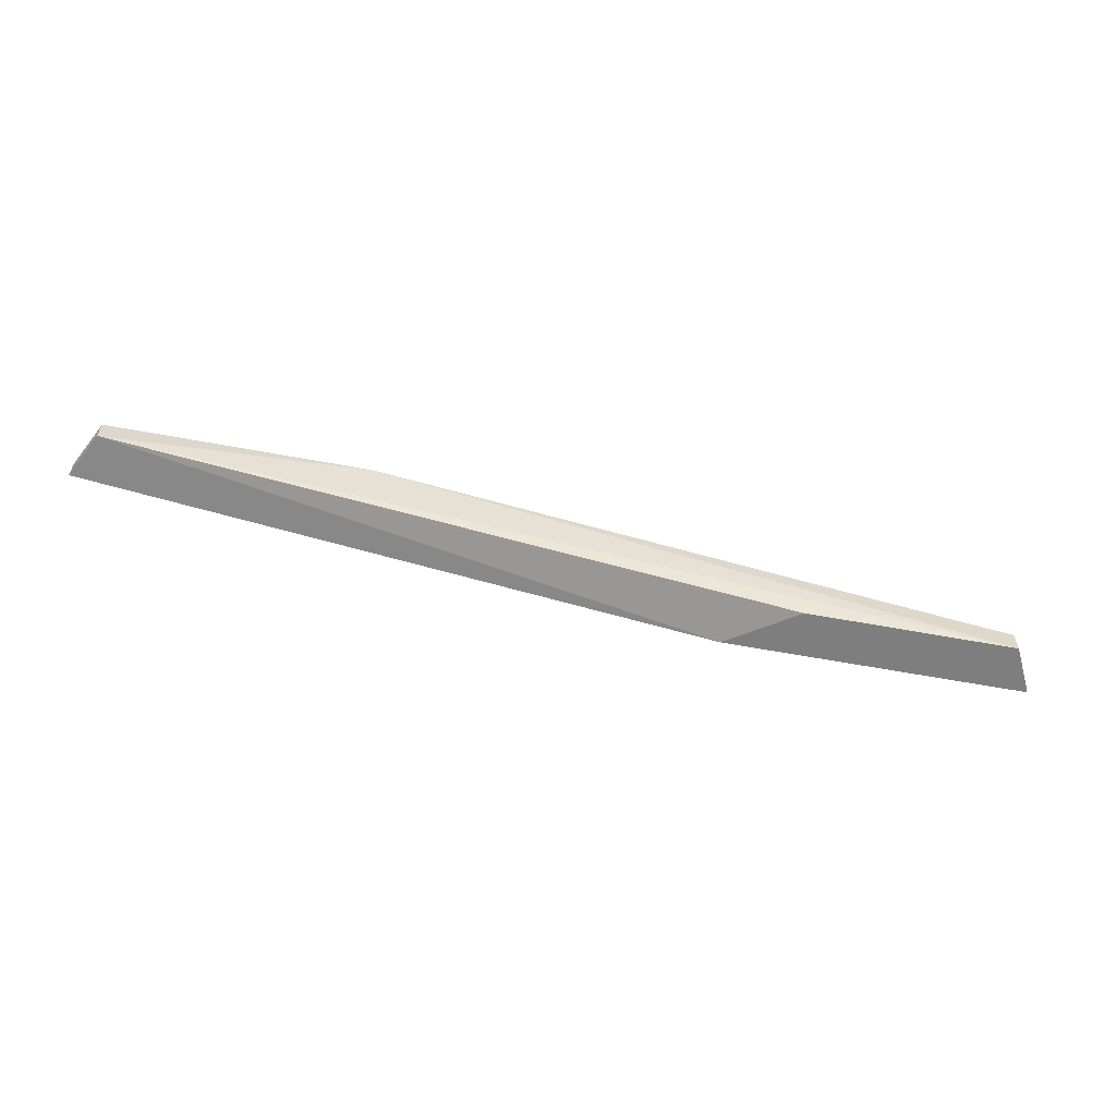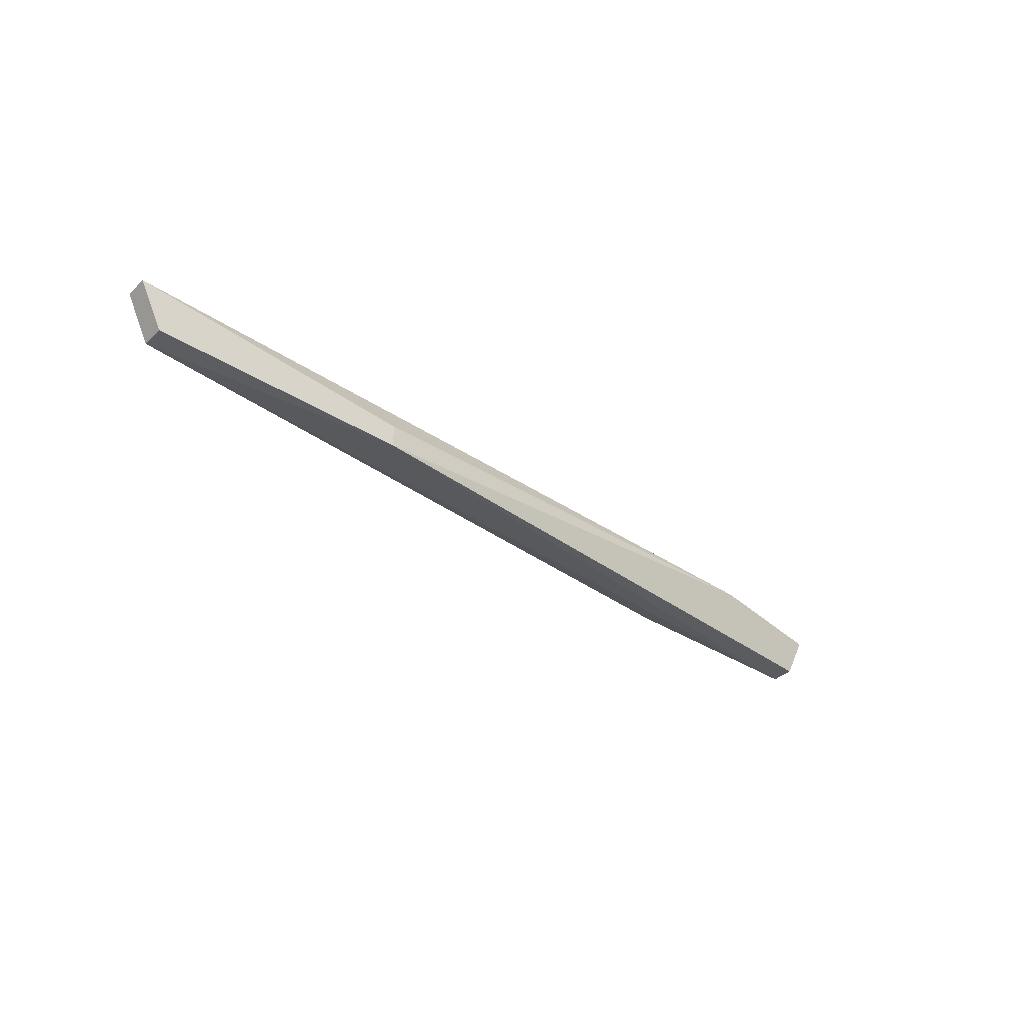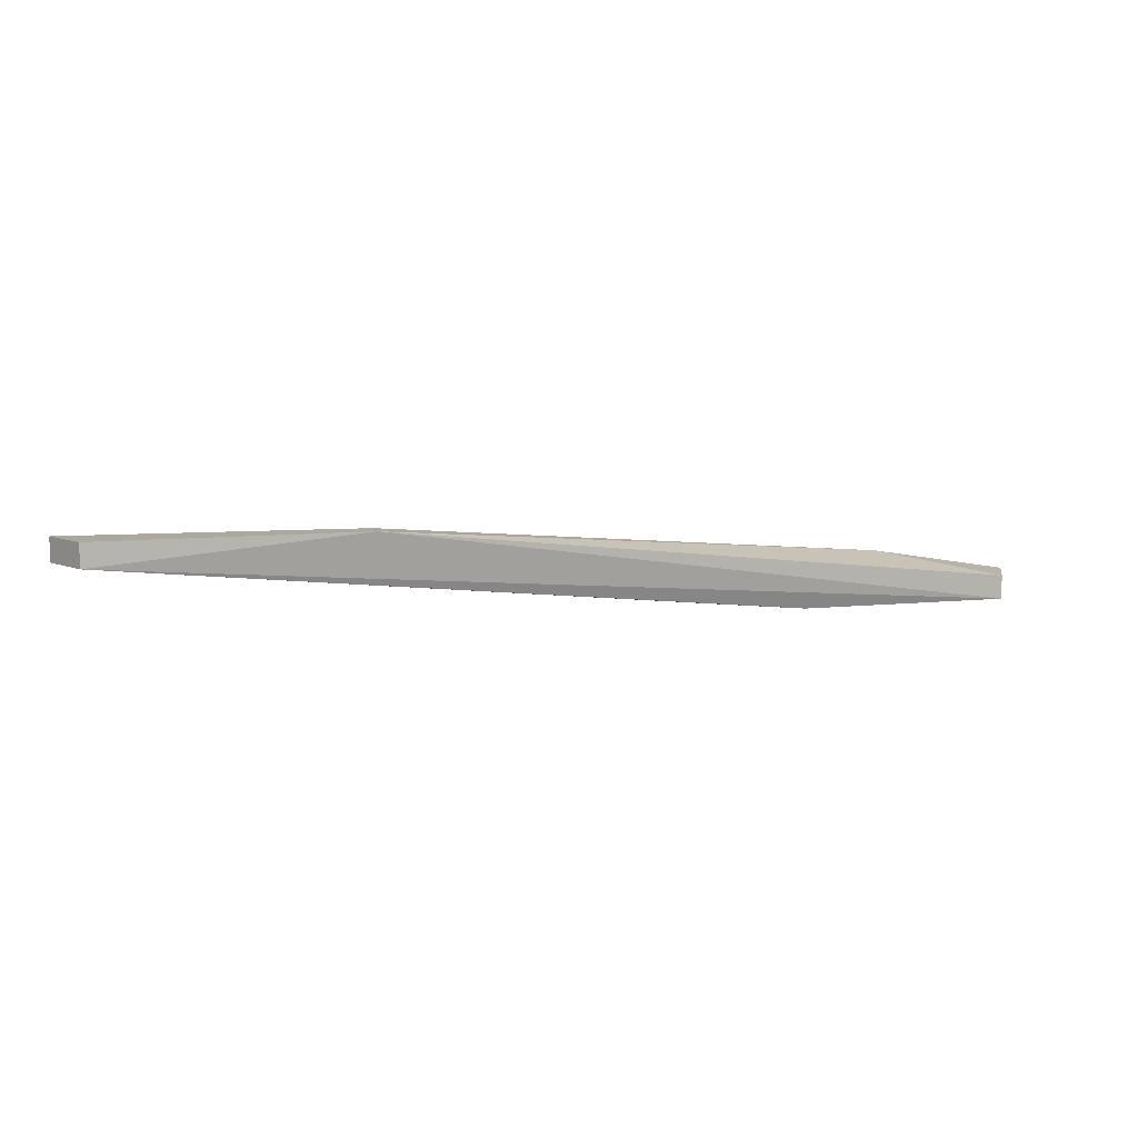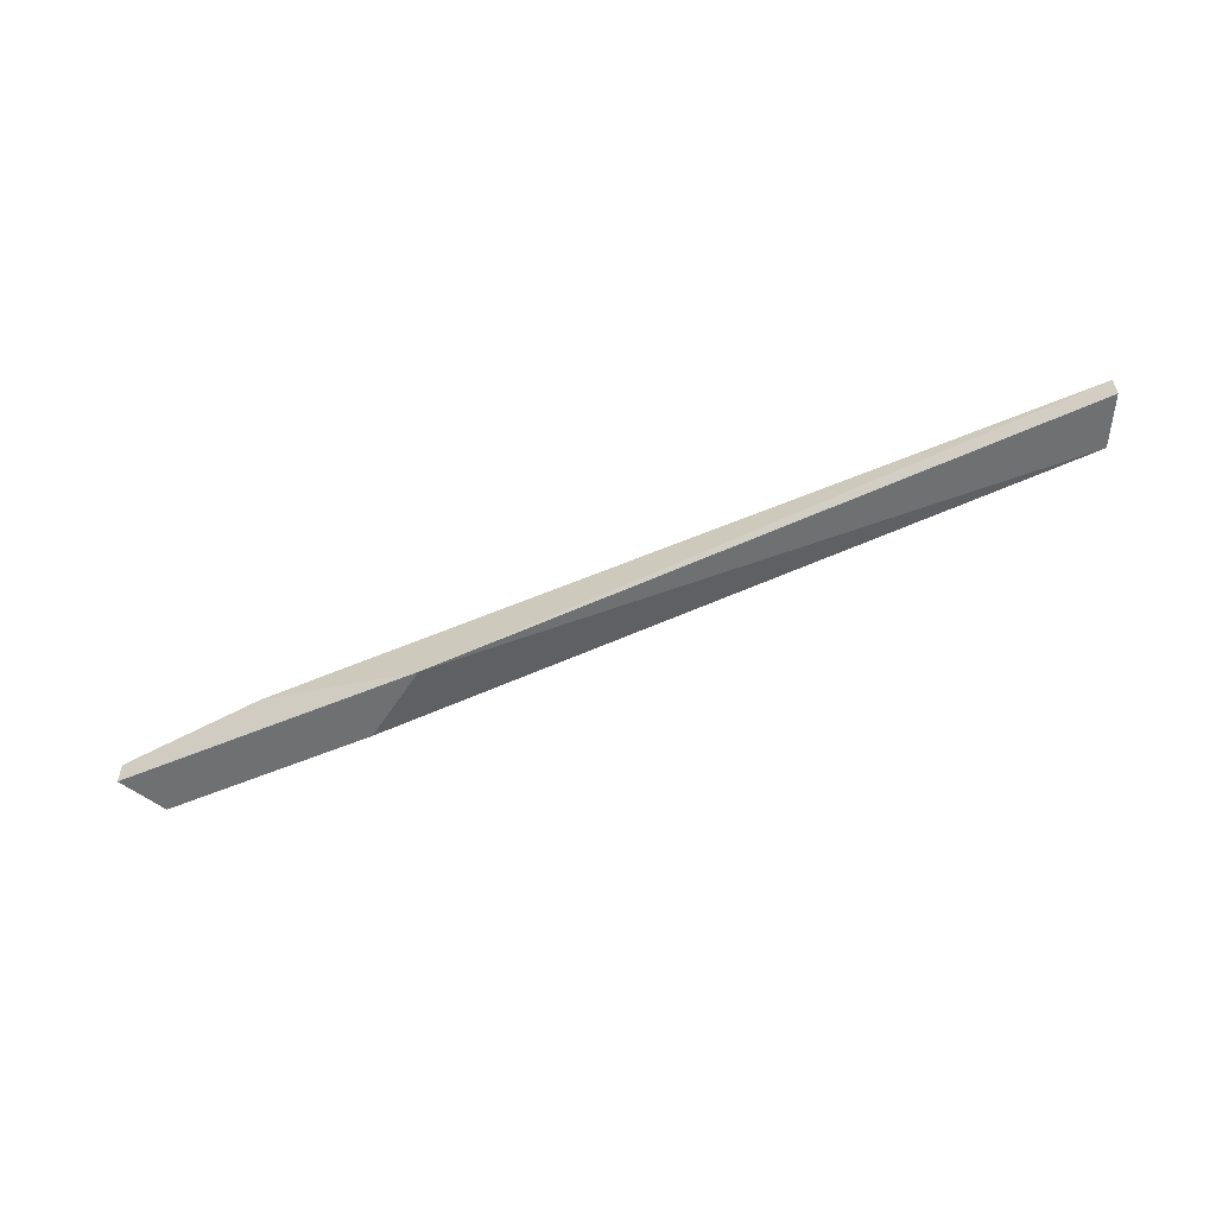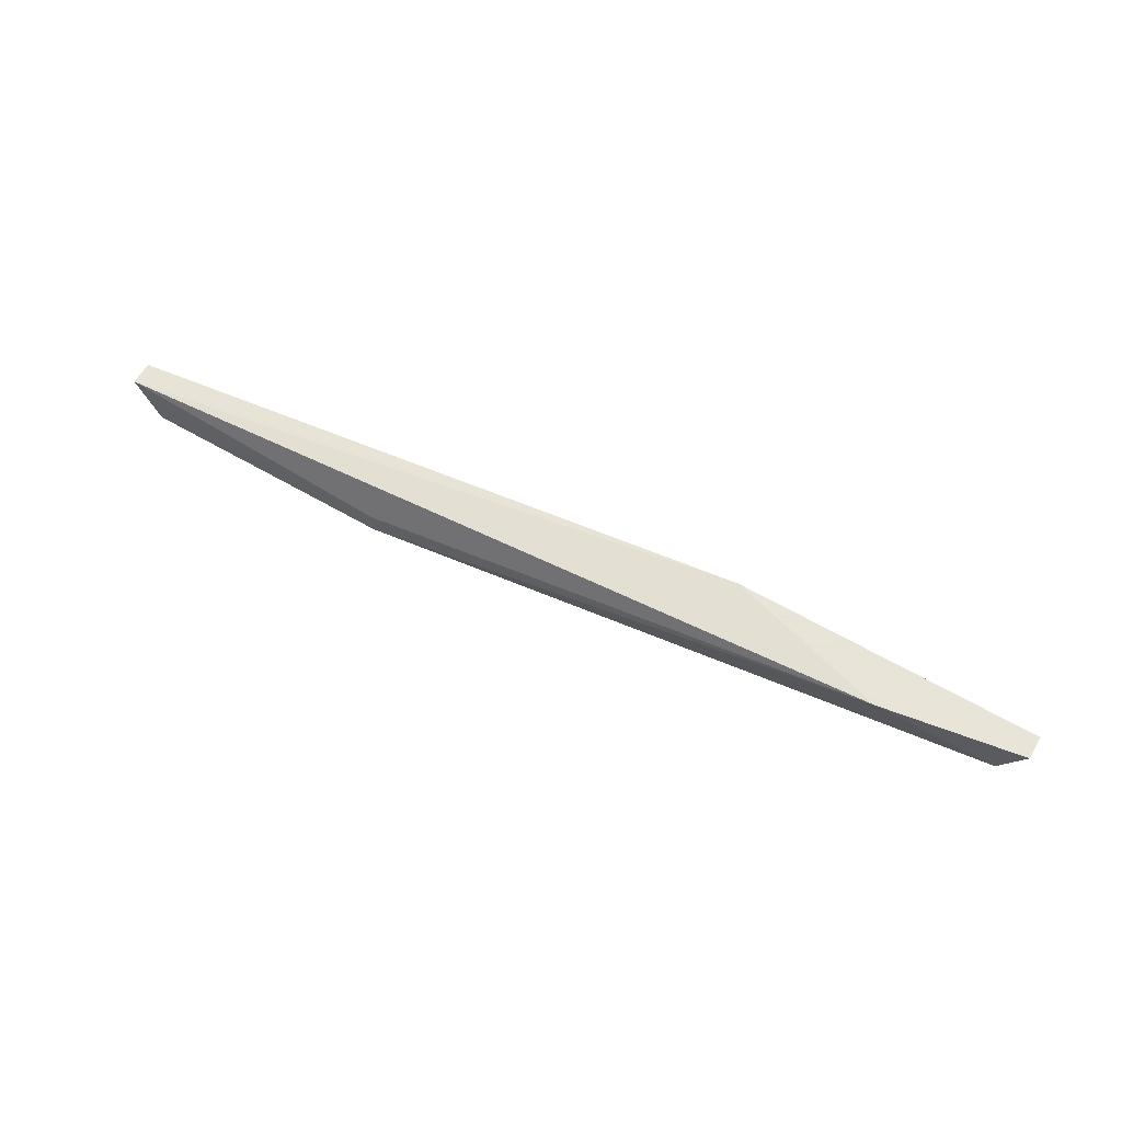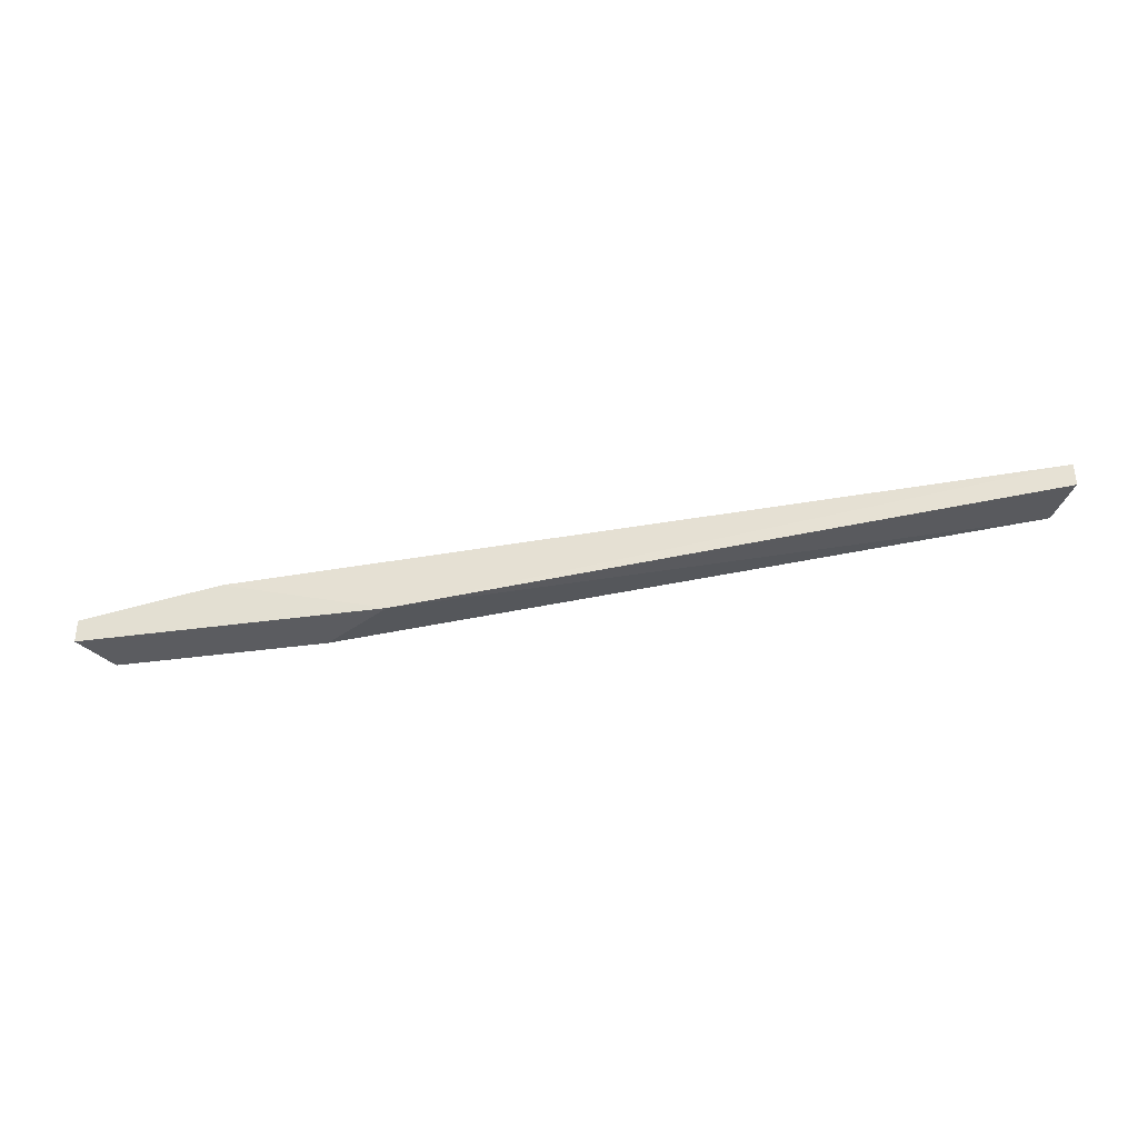
<metadata>
{"format":"obj","ext":"obj","renderer":"f3d","projection":"perspective","resolution":1024,"background":"white","views":[{"elev":-59.5,"azim":169.1,"up":"+Y"},{"elev":-36.5,"azim":140.5,"up":"+Z"},{"elev":8.6,"azim":163.9,"up":"+Y"},{"elev":-54.8,"azim":24.0,"up":"+Y"},{"elev":61.4,"azim":-149.4,"up":"+Z"},{"elev":-35.3,"azim":10.7,"up":"+Y"}]}
</metadata>
<code>
v 0.003433 0.01592 -0.046
v 0.003433 0.01592 -0.04455
v -0.03563 0.01158 -0.04455
v -0.03563 0.01013 -0.04455
v -0.01826 0.01013 -0.04166
v 0.0208 0.01447 -0.04311
v 0.0208 0.01592 -0.04311
v -0.03708 0.01158 -0.04166
v -0.03708 0.01013 -0.04166
v 0.01935 0.01447 -0.046
v 0.01935 0.01592 -0.046
v -0.0284 0.01303 -0.04166
v -0.02261 0.01013 -0.04455
f 10 1 11
f 7 6 10
f 4 1 10
f 10 6 5
f 6 7 5
f 5 7 12
f 8 5 12
f 4 8 3
f 1 4 3
f 8 12 3
f 12 1 3
f 4 10 13
f 10 5 13
f 5 4 13
f 8 4 9
f 5 8 9
f 4 5 9
f 7 1 2
f 1 12 2
f 12 7 2
f 1 7 11
f 7 10 11

</code>
